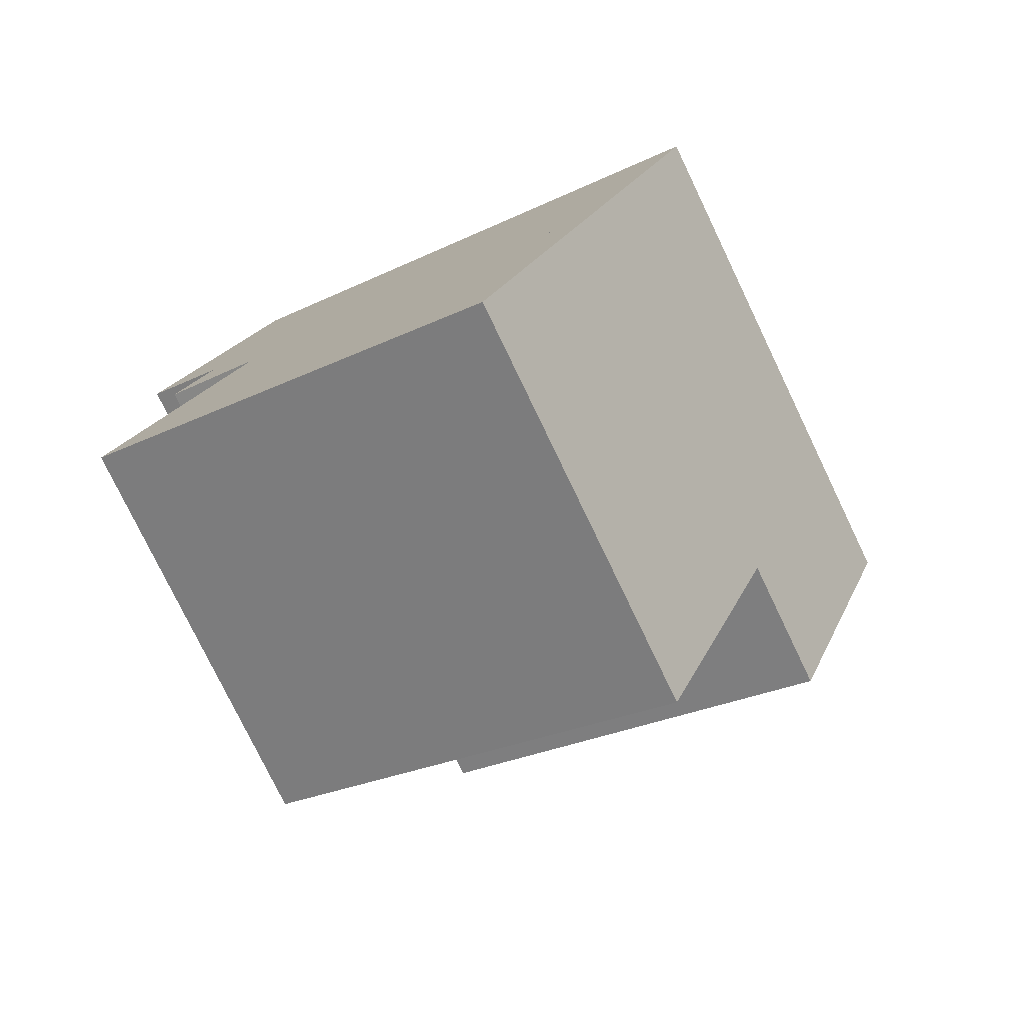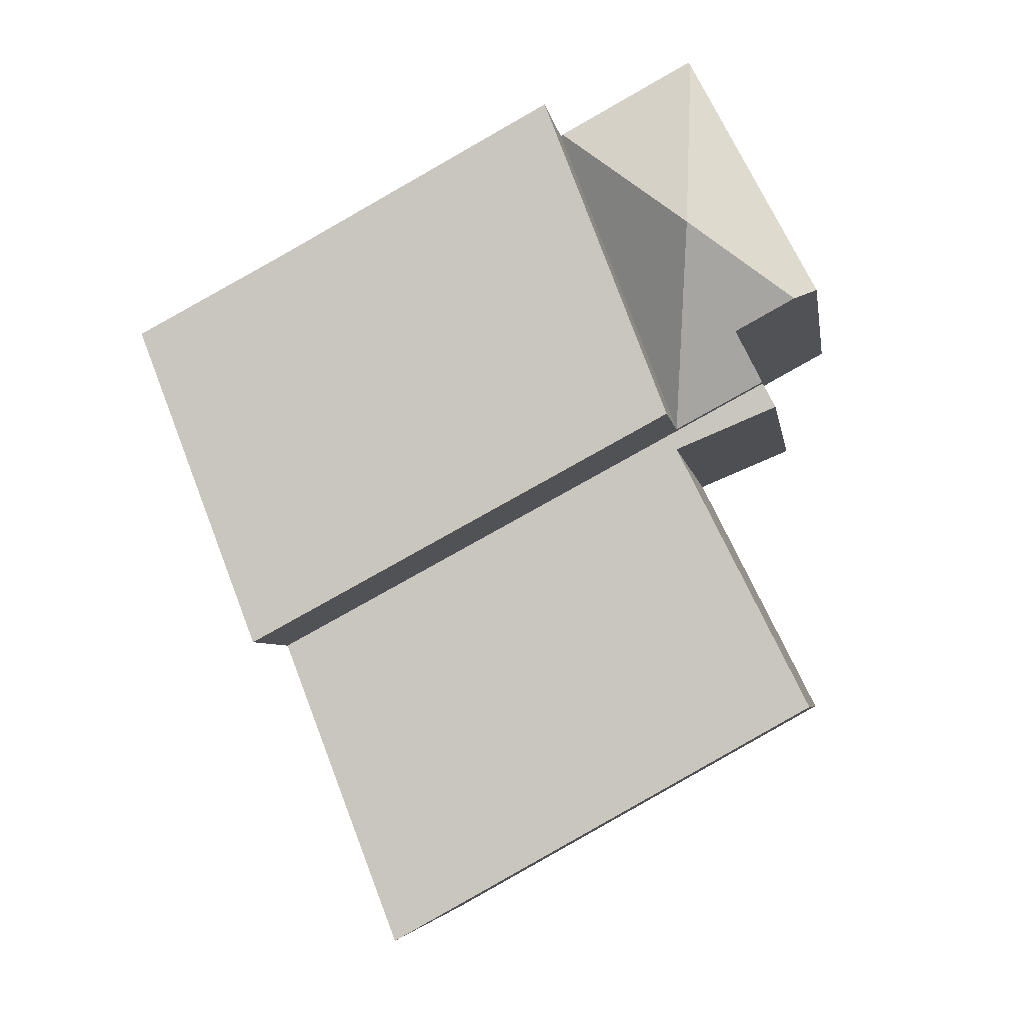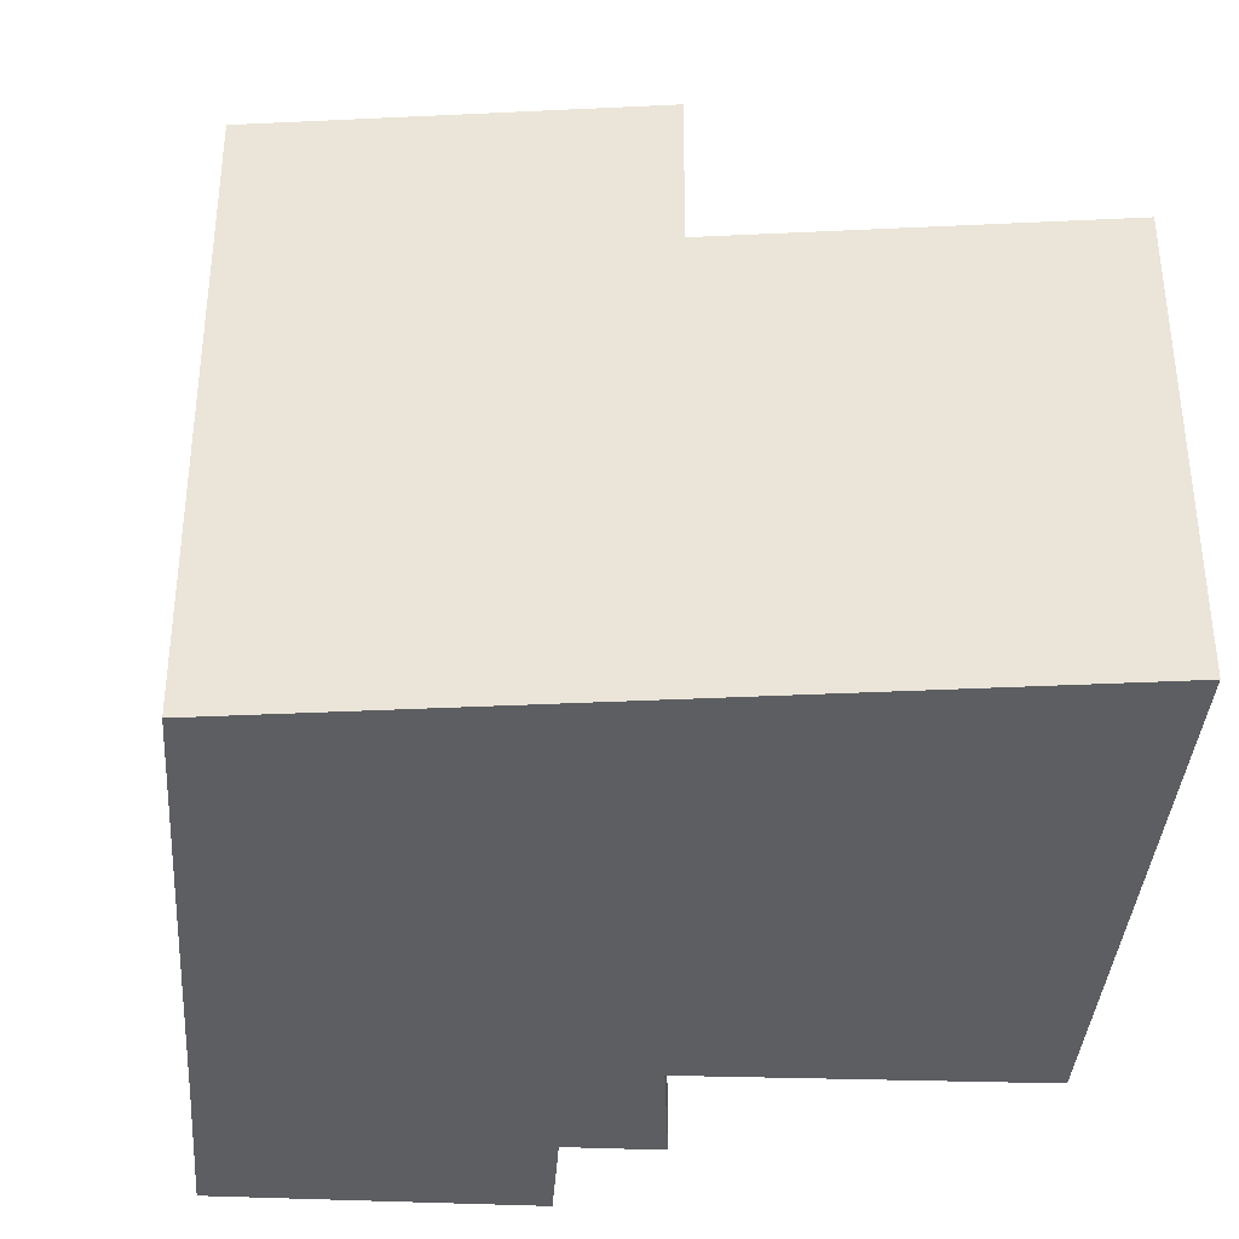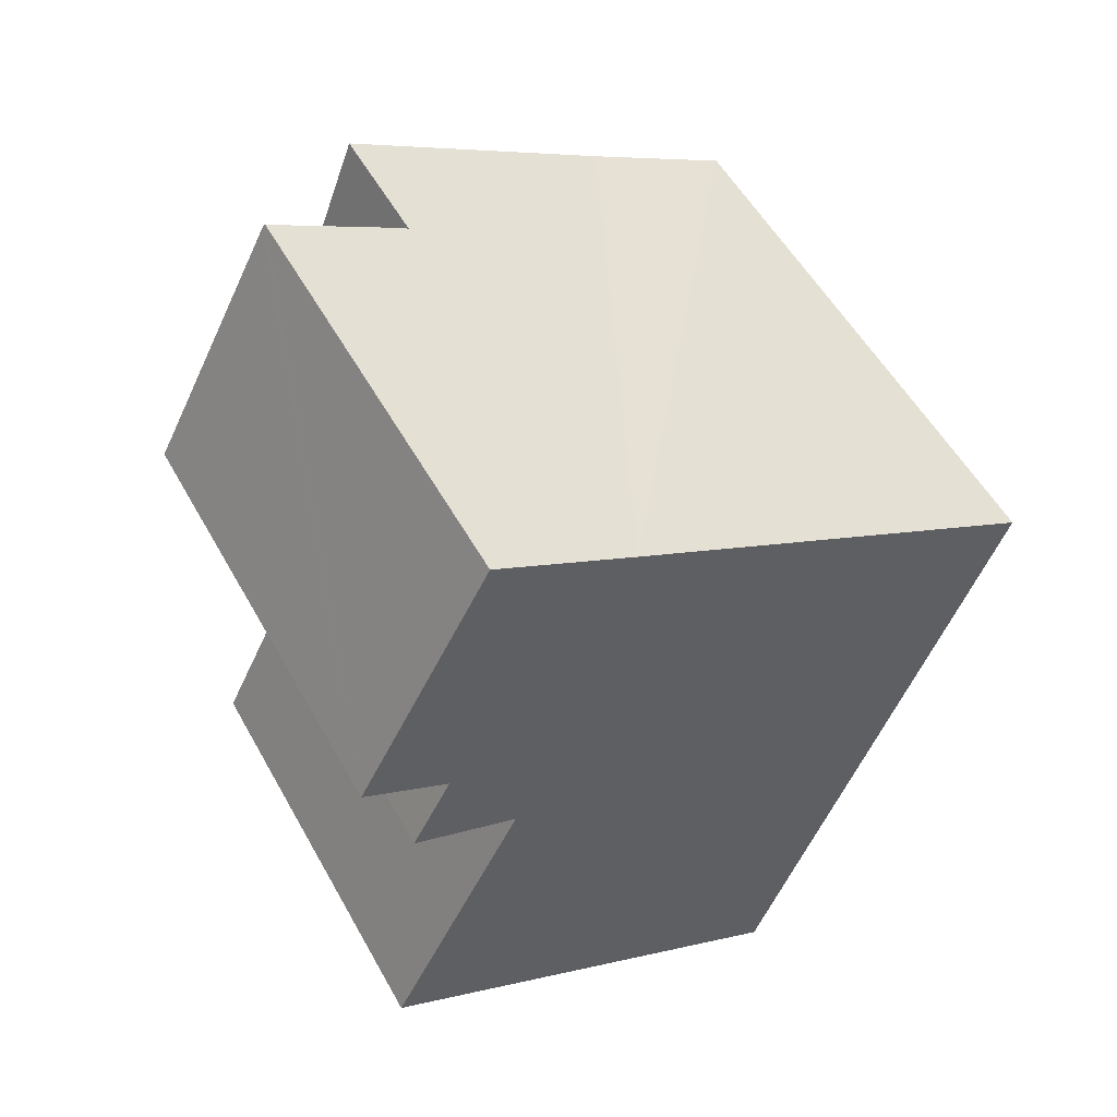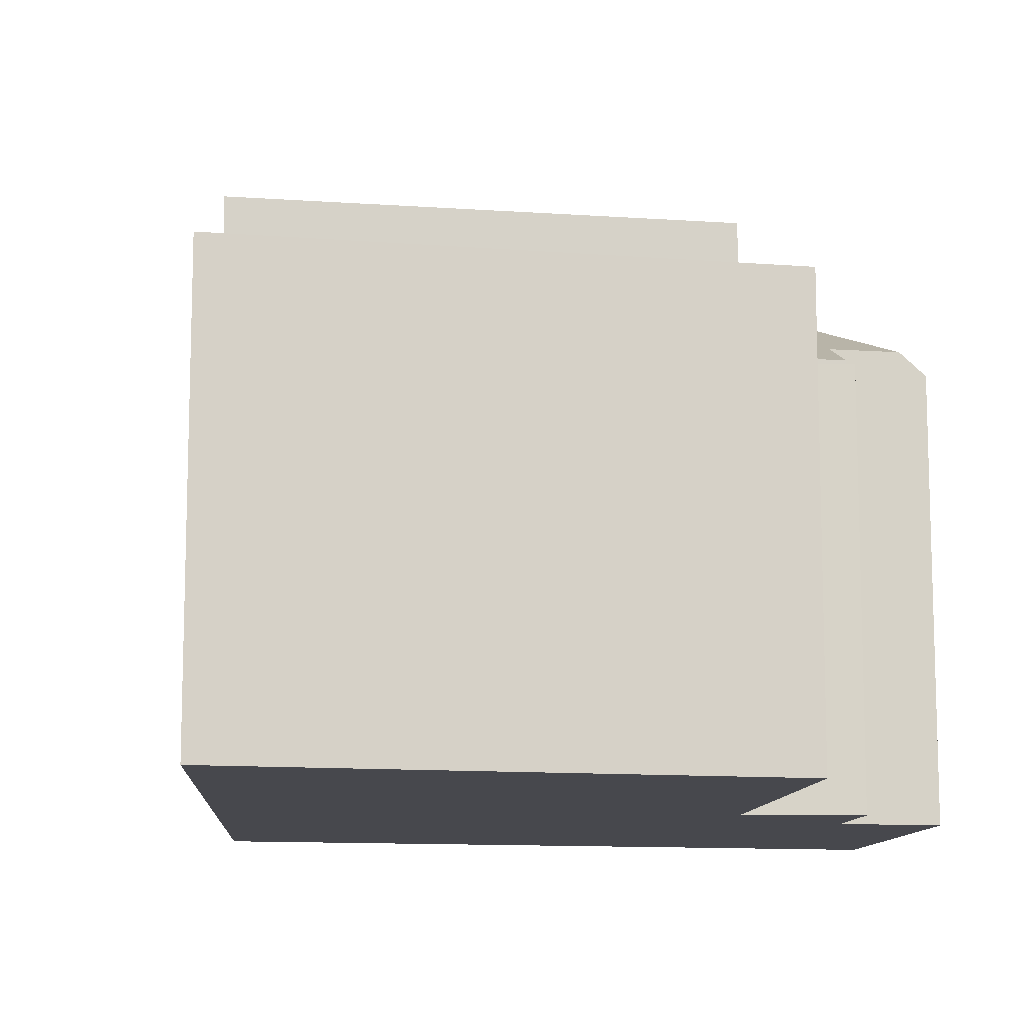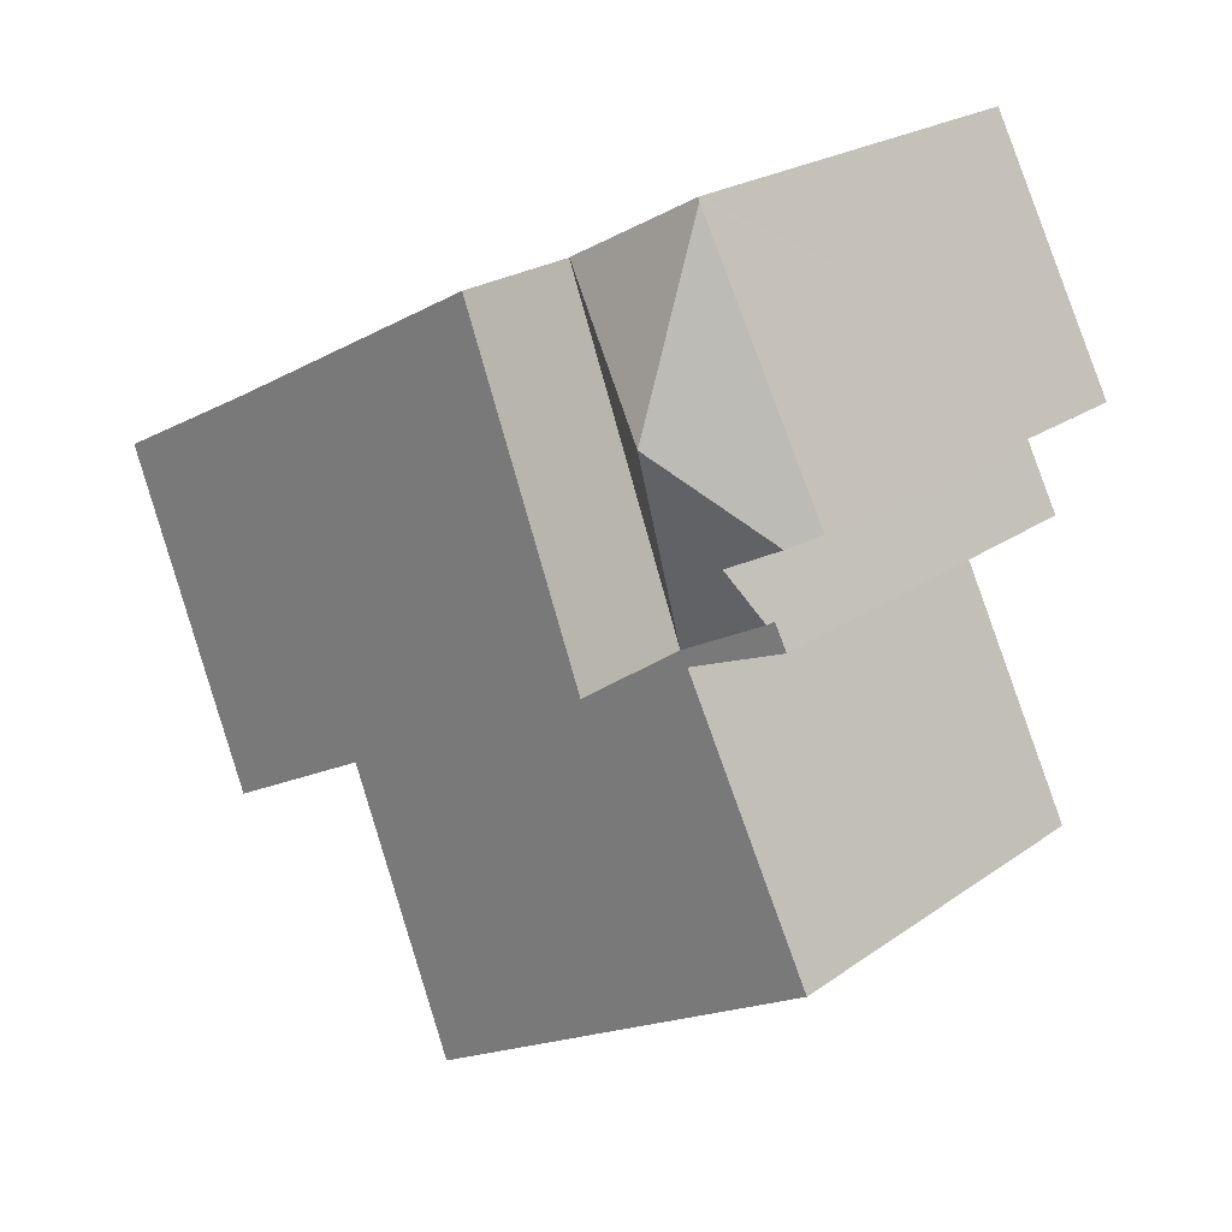
<metadata>
{"format":"obj","ext":"obj","renderer":"f3d","projection":"perspective","resolution":1024,"background":"white","views":[{"elev":-77.6,"azim":25.7,"up":"+Z"},{"elev":-4.9,"azim":-171.3,"up":"+Z"},{"elev":-38.5,"azim":114.4,"up":"+Y"},{"elev":54.3,"azim":-28.7,"up":"+Z"},{"elev":-11.7,"azim":-161.4,"up":"+Y"},{"elev":23.2,"azim":-139.6,"up":"+Z"}]}
</metadata>
<code>
v  11.45 10.55 -17.33
v  0.819 10.55 -11.34
v  14.48 10.55 -9.388
v  0.326 10.55 -11.06
v  2.862 10.55 -5.999
v  3.783 10.55 -4.161
v  3.76 10.55 -3.652
v  1.132 10.55 -3.063
v  1.466 10.55 -2.425
v  3.595 10.55 -4.083
v  1.132 1.876e-16 -3.063
v  3.595 2.5e-16 -4.083
v  3.783 2.548e-16 -4.161
v  1.466 1.485e-16 -2.425
v  0.326 6.772e-16 -11.06
v  2.862 3.673e-16 -5.999
v  14.48 5.748e-16 -9.388
v  3.76 2.236e-16 -3.652
v  11.45 1.061e-15 -17.33
v  0.819 6.942e-16 -11.34
v  3.305 12.83 1.545
v  3.364 10.88 6.353
v  6.813 10.89 4.493
v  3.315 10.93 6.261
v  6.866 10.83 4.464
v  3.76 10.83 -3.652
v  2.133 11.49 -1.151
v  1.466 10.83 -2.425
v  0.582 11.49 -0.314
v  0 10.92 6.687e-16
v  0 0 0
v  3.364 -3.89e-16 6.353
v  3.315 -3.834e-16 6.261
v  2.133 7.048e-17 -1.151
v  6.866 -2.733e-16 4.464
v  6.813 -2.751e-16 4.493
v  0.582 1.923e-17 -0.314
v  14.48 14.09 -9.388
v  13.77 14.09 0.742
v  17.59 14.09 -1.259
v  6.866 14.09 4.464
v  3.76 14.09 -3.652
v  17.59 7.709e-17 -1.259
v  13.77 -4.543e-17 0.742
g defaultobject
f 1 2 3
f 4 3 2
f 5 3 4
f 6 3 5
f 7 3 6
f 8 9 10
f 6 10 9
f 7 6 9
f 10 11 8
f 11 10 6
f 11 6 12
f 12 6 13
f 11 9 8
f 9 11 14
f 15 5 4
f 5 15 6
f 6 15 13
f 13 15 16
f 14 7 9
f 7 14 3
f 3 14 17
f 17 14 18
f 17 1 3
f 1 17 19
f 19 2 1
f 2 19 20
f 2 20 4
f 4 20 15
f 11 18 14
f 18 11 12
f 18 12 13
f 18 13 17
f 17 13 16
f 17 16 15
f 17 15 20
f 17 20 19
f 21 22 23
f 22 21 24
f 25 21 23
f 21 25 26
f 26 27 21
f 27 26 28
f 21 27 29
f 30 21 29
f 21 30 24
f 31 24 30
f 24 31 22
f 22 31 32
f 32 31 33
f 28 34 27
f 34 28 14
f 32 23 22
f 23 32 25
f 25 32 35
f 35 32 36
f 35 26 25
f 26 35 18
f 18 28 26
f 28 18 14
f 27 30 29
f 30 27 34
f 30 34 37
f 30 37 31
f 33 36 32
f 36 33 31
f 36 31 35
f 35 31 37
f 35 37 34
f 35 34 18
f 18 34 14
f 38 39 40
f 39 38 41
f 41 38 42
f 18 41 42
f 41 18 35
f 35 39 41
f 39 35 40
f 40 35 43
f 43 35 44
f 43 38 40
f 38 43 17
f 17 42 38
f 42 17 18
f 17 35 18
f 35 17 44
f 44 17 43

</code>
